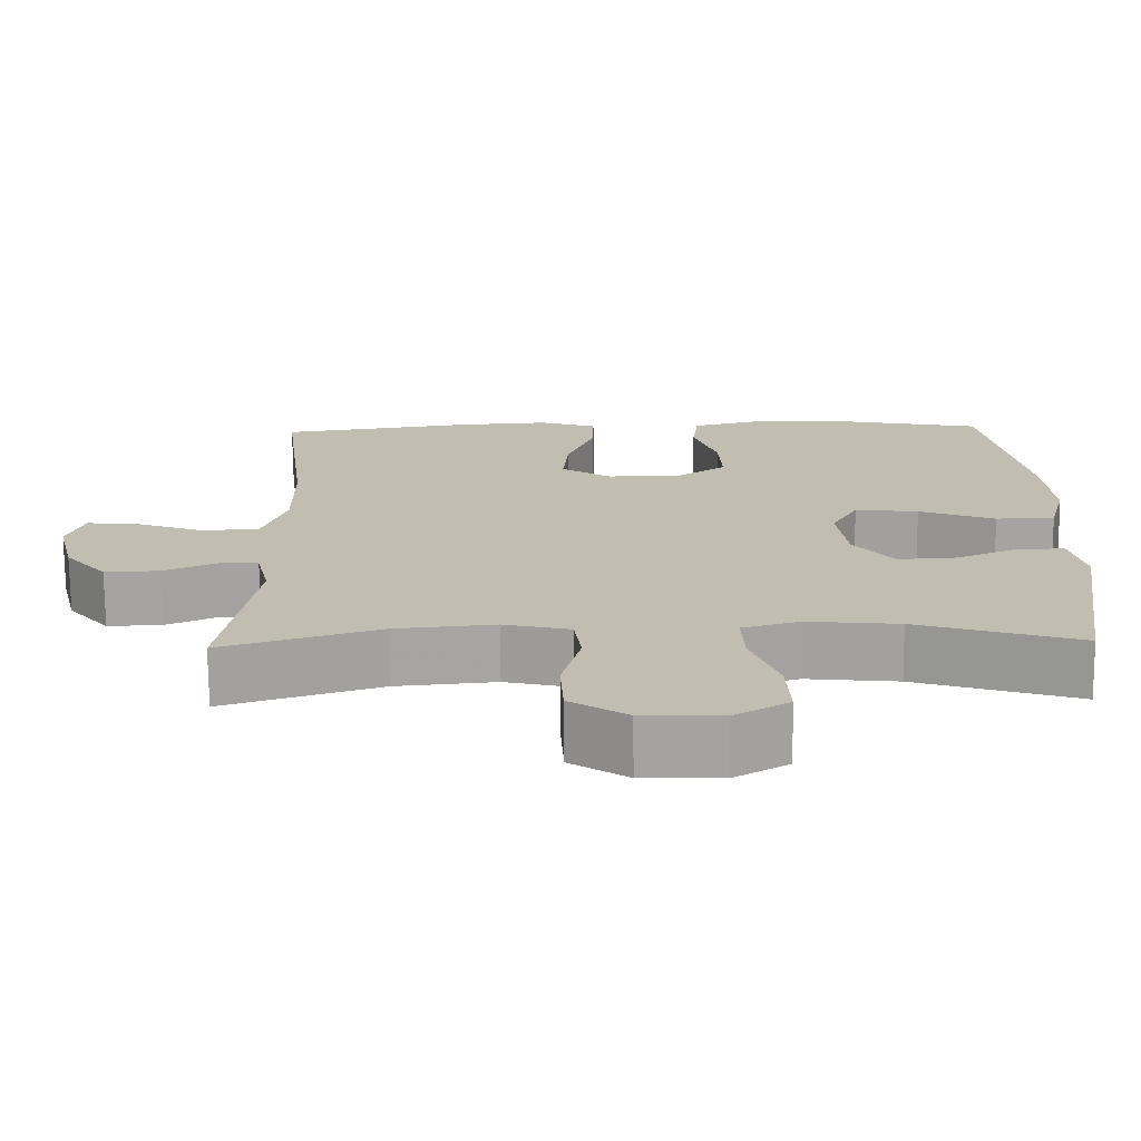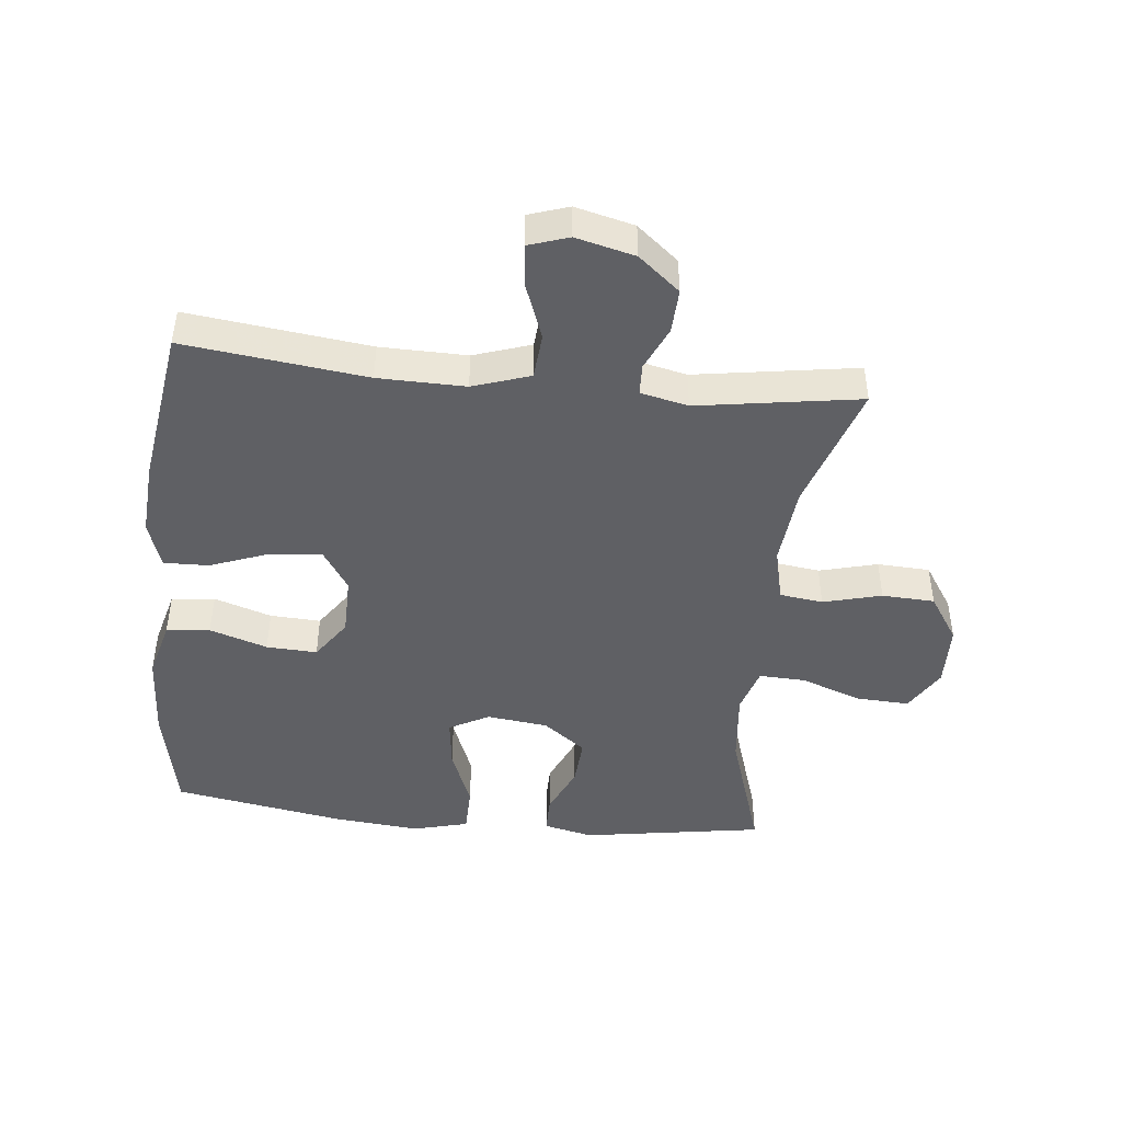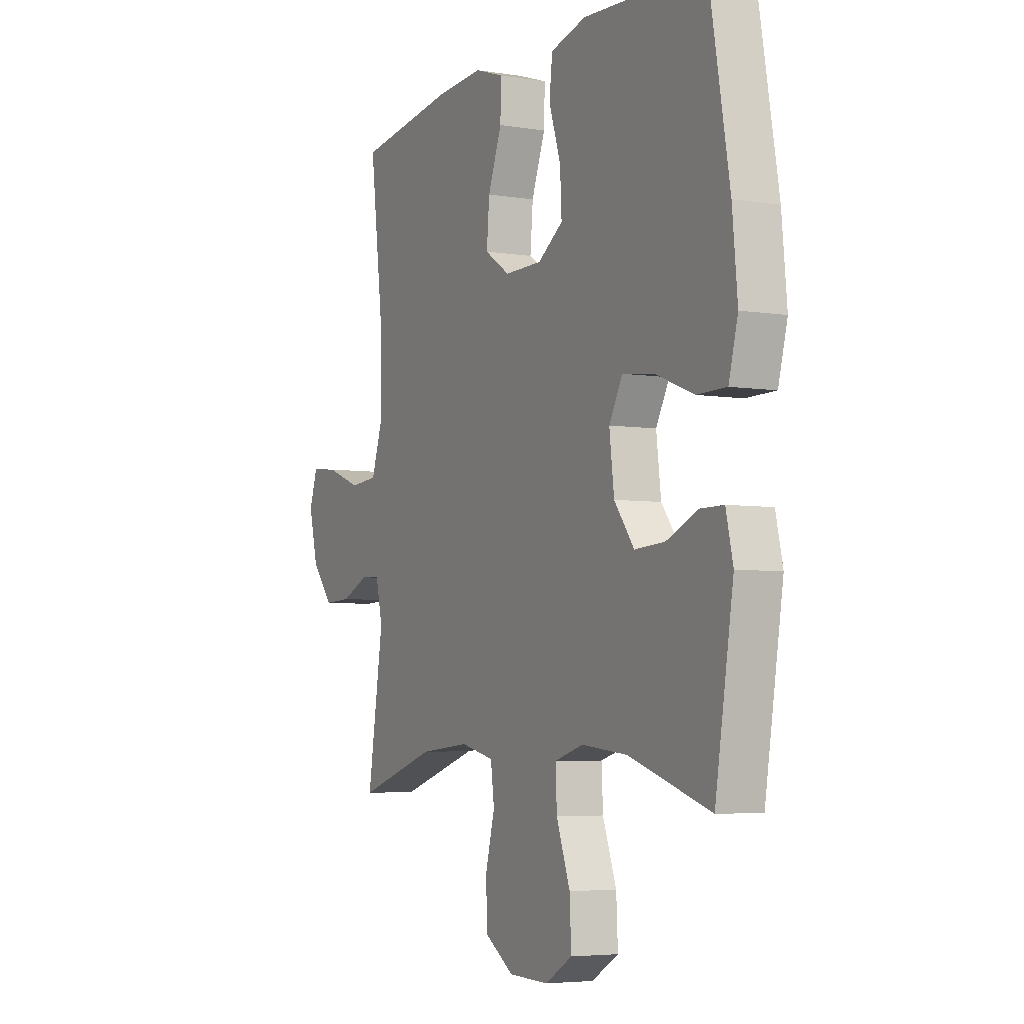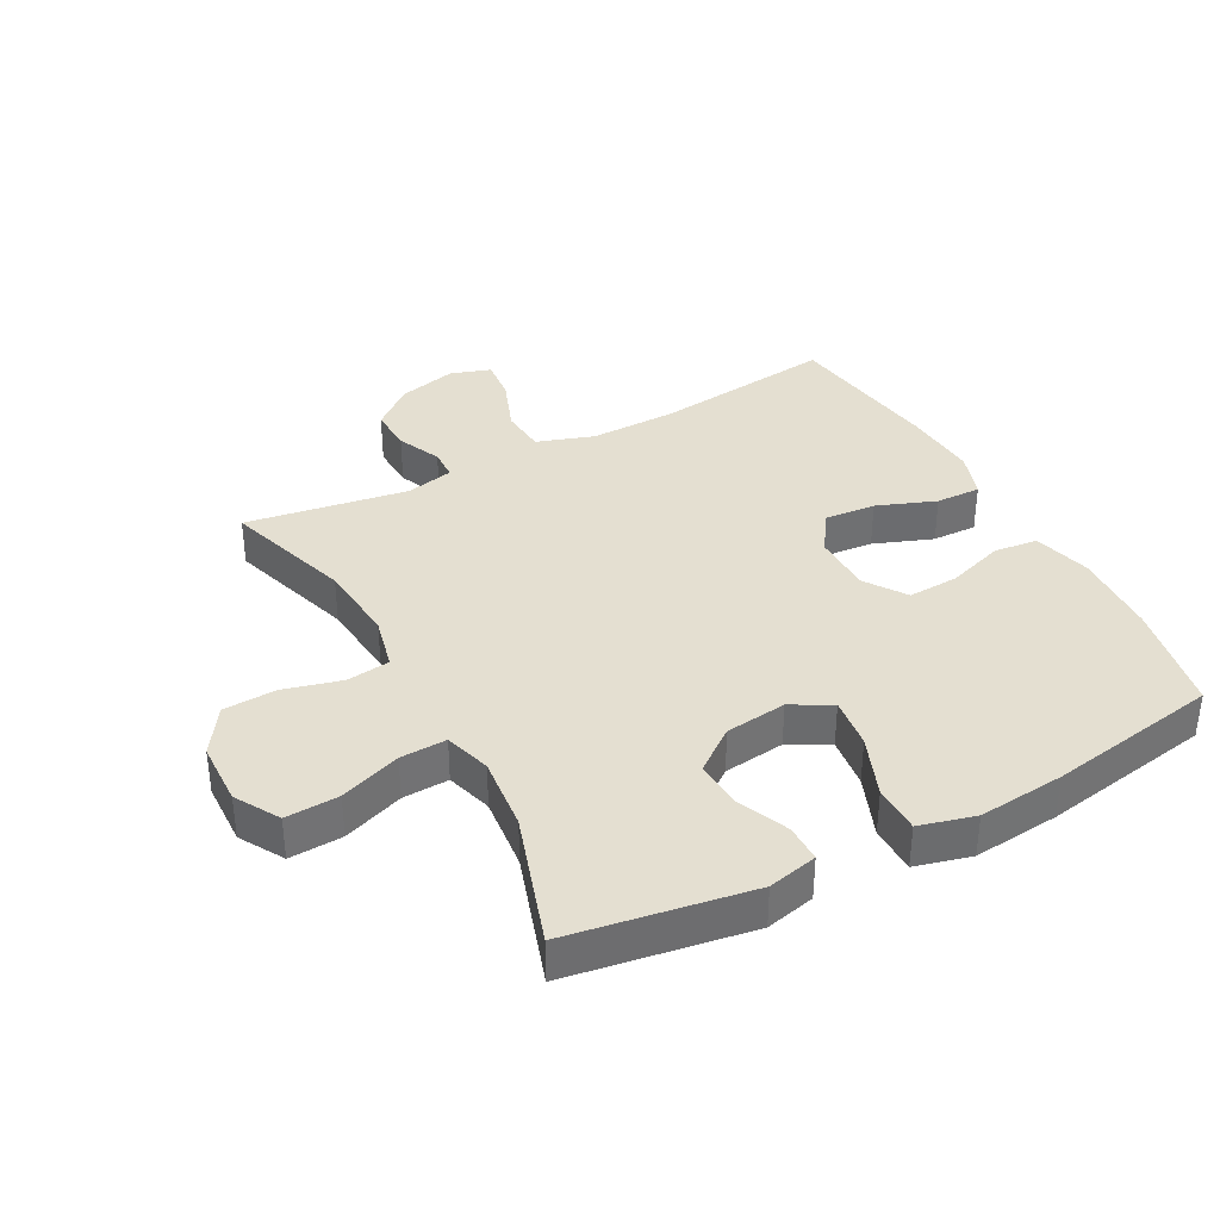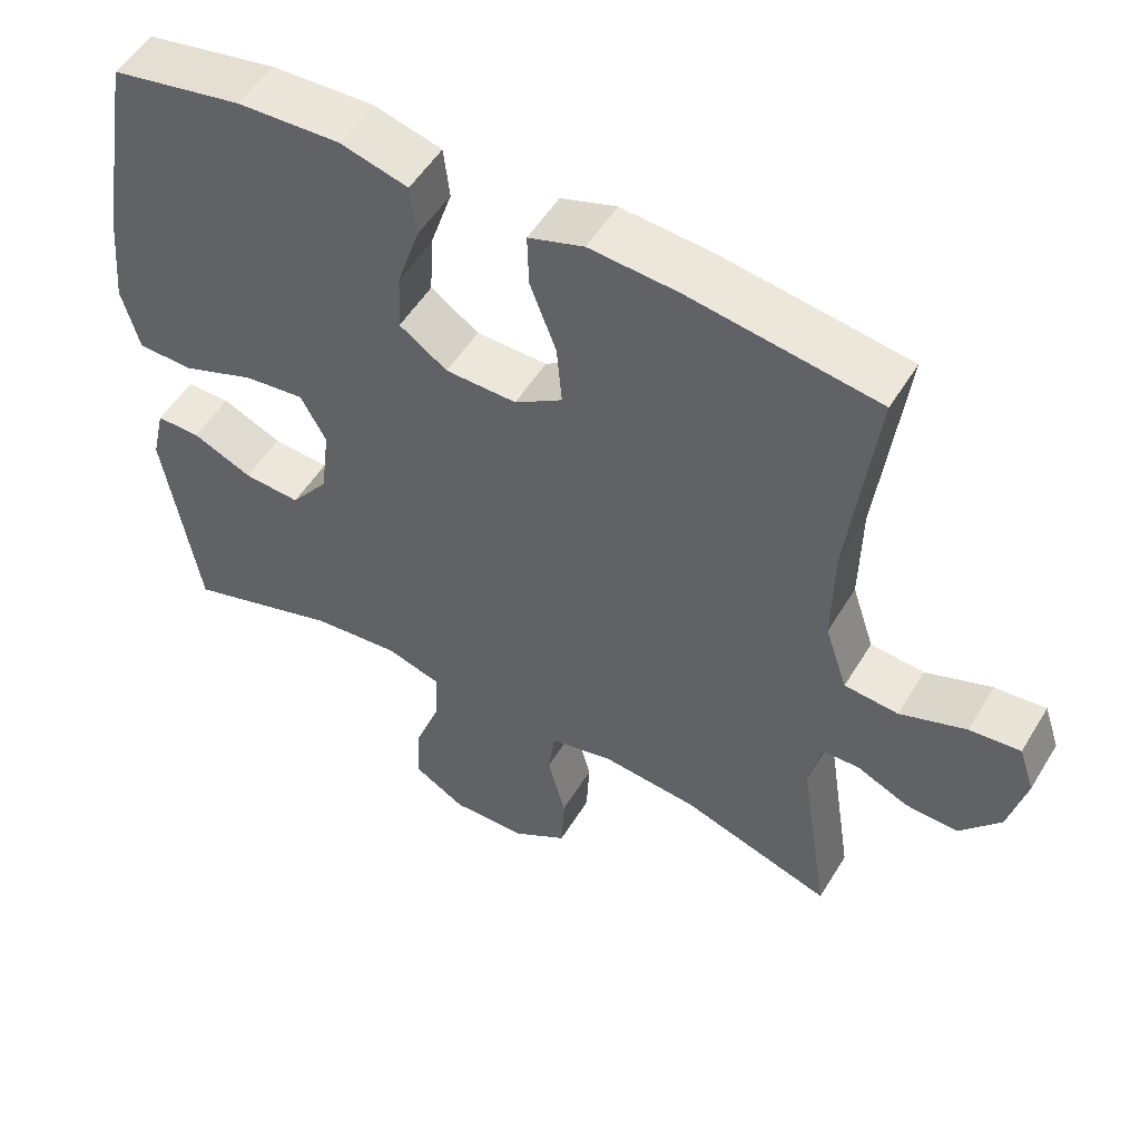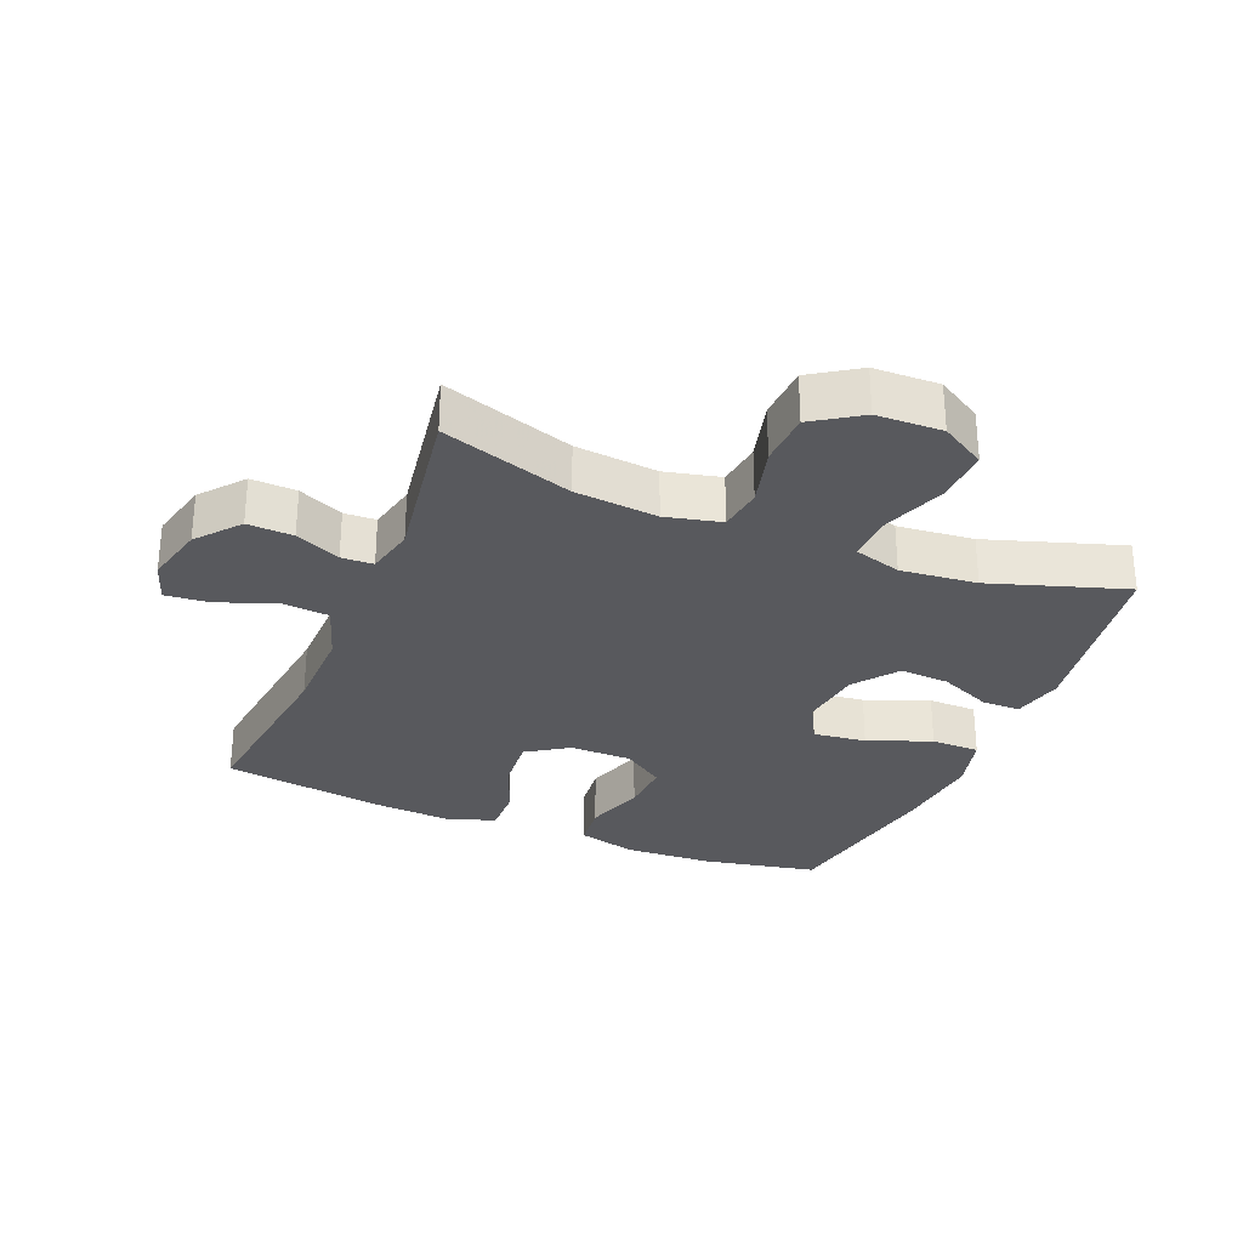
<metadata>
{"format":"obj","ext":"obj","renderer":"f3d","projection":"perspective","resolution":1024,"background":"white","views":[{"elev":-73.1,"azim":-179.5,"up":"+Z"},{"elev":-45.2,"azim":84.0,"up":"+Y"},{"elev":-4.8,"azim":-117.3,"up":"+Z"},{"elev":36.7,"azim":-118.1,"up":"+Y"},{"elev":52.8,"azim":30.7,"up":"+Z"},{"elev":-29.9,"azim":157.6,"up":"+Y"}]}
</metadata>
<code>
v 0.5 0.07 -0.5
v 0.299 0.07 -0.435
v 0.172 0.07 -0.423
v 0.087 0.07 -0.443
v 0.078 0.07 -0.511
v 0.102 0.07 -0.603
v 0.098 0.07 -0.686
v 0.025 0.07 -0.734
v -0.076 0.07 -0.737
v -0.145 0.07 -0.696
v -0.141 0.07 -0.612
v -0.106 0.07 -0.516
v -0.103 0.07 -0.443
v -0.176 0.07 -0.421
v -0.293 0.07 -0.433
v -0.5 0.07 -0.5
v -0.546 0.07 -0.213
v -0.528 0.07 -0.135
v -0.469 0.07 -0.135
v -0.389 0.07 -0.17
v -0.313 0.07 -0.175
v -0.262 0.07 -0.108
v -0.25 0.07 -0.011
v -0.284 0.07 0.052
v -0.365 0.07 0.042
v -0.462 0.07 0.004
v -0.537 0.07 0.005
v -0.56 0.07 0.093
v -0.547 0.07 0.229
v -0.5 0.07 0.5
v -0.324 0.07 0.535
v -0.187 0.07 0.542
v -0.096 0.07 0.518
v -0.088 0.07 0.449
v -0.118 0.07 0.358
v -0.122 0.07 0.278
v -0.058 0.07 0.234
v 0.037 0.07 0.233
v 0.101 0.07 0.275
v 0.094 0.07 0.356
v 0.059 0.07 0.449
v 0.057 0.07 0.52
v 0.131 0.07 0.545
v 0.249 0.07 0.537
v 0.5 0.07 0.5
v 0.465 0.07 0.213
v 0.463 0.07 0.076
v 0.493 0.07 -0.014
v 0.565 0.07 -0.02
v 0.653 0.07 0.013
v 0.721 0.07 0.02
v 0.742 0.07 -0.043
v 0.719 0.07 -0.136
v 0.665 0.07 -0.201
v 0.595 0.07 -0.198
v 0.526 0.07 -0.167
v 0.477 0.07 -0.169
v 0.46 0.07 -0.244
v 0.5 0 -0.5
v 0.299 0 -0.435
v 0.172 0 -0.423
v 0.087 0 -0.443
v 0.078 0 -0.511
v 0.102 0 -0.603
v 0.098 0 -0.686
v 0.025 0 -0.734
v -0.076 0 -0.737
v -0.145 0 -0.696
v -0.141 0 -0.612
v -0.106 0 -0.516
v -0.103 0 -0.443
v -0.176 0 -0.421
v -0.293 0 -0.433
v -0.5 0 -0.5
v -0.546 0 -0.213
v -0.528 0 -0.135
v -0.469 0 -0.135
v -0.389 0 -0.17
v -0.313 0 -0.175
v -0.262 0 -0.108
v -0.25 0 -0.011
v -0.284 0 0.052
v -0.365 0 0.042
v -0.462 0 0.004
v -0.537 0 0.005
v -0.56 0 0.093
v -0.547 0 0.229
v -0.5 0 0.5
v -0.324 0 0.535
v -0.187 0 0.542
v -0.096 0 0.518
v -0.088 0 0.449
v -0.118 0 0.358
v -0.122 0 0.278
v -0.058 0 0.234
v 0.037 0 0.233
v 0.101 0 0.275
v 0.094 0 0.356
v 0.059 0 0.449
v 0.057 0 0.52
v 0.131 0 0.545
v 0.249 0 0.537
v 0.5 0 0.5
v 0.465 0 0.213
v 0.463 0 0.076
v 0.493 0 -0.014
v 0.565 0 -0.02
v 0.653 0 0.013
v 0.721 0 0.02
v 0.742 0 -0.043
v 0.719 0 -0.136
v 0.665 0 -0.201
v 0.595 0 -0.198
v 0.526 0 -0.167
v 0.477 0 -0.169
v 0.46 0 -0.244
f 53 54 55 56
f 53 56 57
f 52 53 57
f 49 50 51 52
f 48 49 52 57
f 47 48 57 58
f 43 44 45 46
f 43 46 47
f 40 41 42 43
f 39 40 43 47
f 38 39 47 58
f 32 33 34 35
f 32 35 36
f 31 32 36
f 30 31 36
f 29 30 36 37
f 25 26 27 28
f 24 25 28 29
f 17 18 19 20
f 15 16 17 20
f 14 15 20 21
f 13 14 21 22
f 9 10 11 12
f 9 12 13
f 8 9 13
f 5 6 7 8
f 4 5 8 13
f 3 4 13 22
f 38 58 1 2
f 24 29 37 38
f 23 24 38 2
f 2 3 22 23
f 114 113 112 111
f 115 114 111
f 115 111 110
f 110 109 108 107
f 115 110 107 106
f 116 115 106 105
f 104 103 102 101
f 105 104 101
f 101 100 99 98
f 105 101 98 97
f 116 105 97 96
f 93 92 91 90
f 94 93 90
f 94 90 89
f 94 89 88
f 95 94 88 87
f 86 85 84 83
f 87 86 83 82
f 78 77 76 75
f 78 75 74 73
f 79 78 73 72
f 80 79 72 71
f 70 69 68 67
f 71 70 67
f 71 67 66
f 66 65 64 63
f 71 66 63 62
f 80 71 62 61
f 60 59 116 96
f 96 95 87 82
f 60 96 82 81
f 81 80 61 60
f 1 59 60 2
f 2 60 61 3
f 3 61 62 4
f 4 62 63 5
f 5 63 64 6
f 6 64 65 7
f 7 65 66 8
f 8 66 67 9
f 9 67 68 10
f 10 68 69 11
f 11 69 70 12
f 12 70 71 13
f 13 71 72 14
f 14 72 73 15
f 15 73 74 16
f 16 74 75 17
f 17 75 76 18
f 18 76 77 19
f 19 77 78 20
f 20 78 79 21
f 21 79 80 22
f 22 80 81 23
f 23 81 82 24
f 24 82 83 25
f 25 83 84 26
f 26 84 85 27
f 27 85 86 28
f 28 86 87 29
f 29 87 88 30
f 30 88 89 31
f 31 89 90 32
f 32 90 91 33
f 33 91 92 34
f 34 92 93 35
f 35 93 94 36
f 36 94 95 37
f 37 95 96 38
f 38 96 97 39
f 39 97 98 40
f 40 98 99 41
f 41 99 100 42
f 42 100 101 43
f 43 101 102 44
f 44 102 103 45
f 45 103 104 46
f 46 104 105 47
f 47 105 106 48
f 48 106 107 49
f 49 107 108 50
f 50 108 109 51
f 51 109 110 52
f 52 110 111 53
f 53 111 112 54
f 54 112 113 55
f 55 113 114 56
f 56 114 115 57
f 57 115 116 58
f 58 116 59 1

</code>
